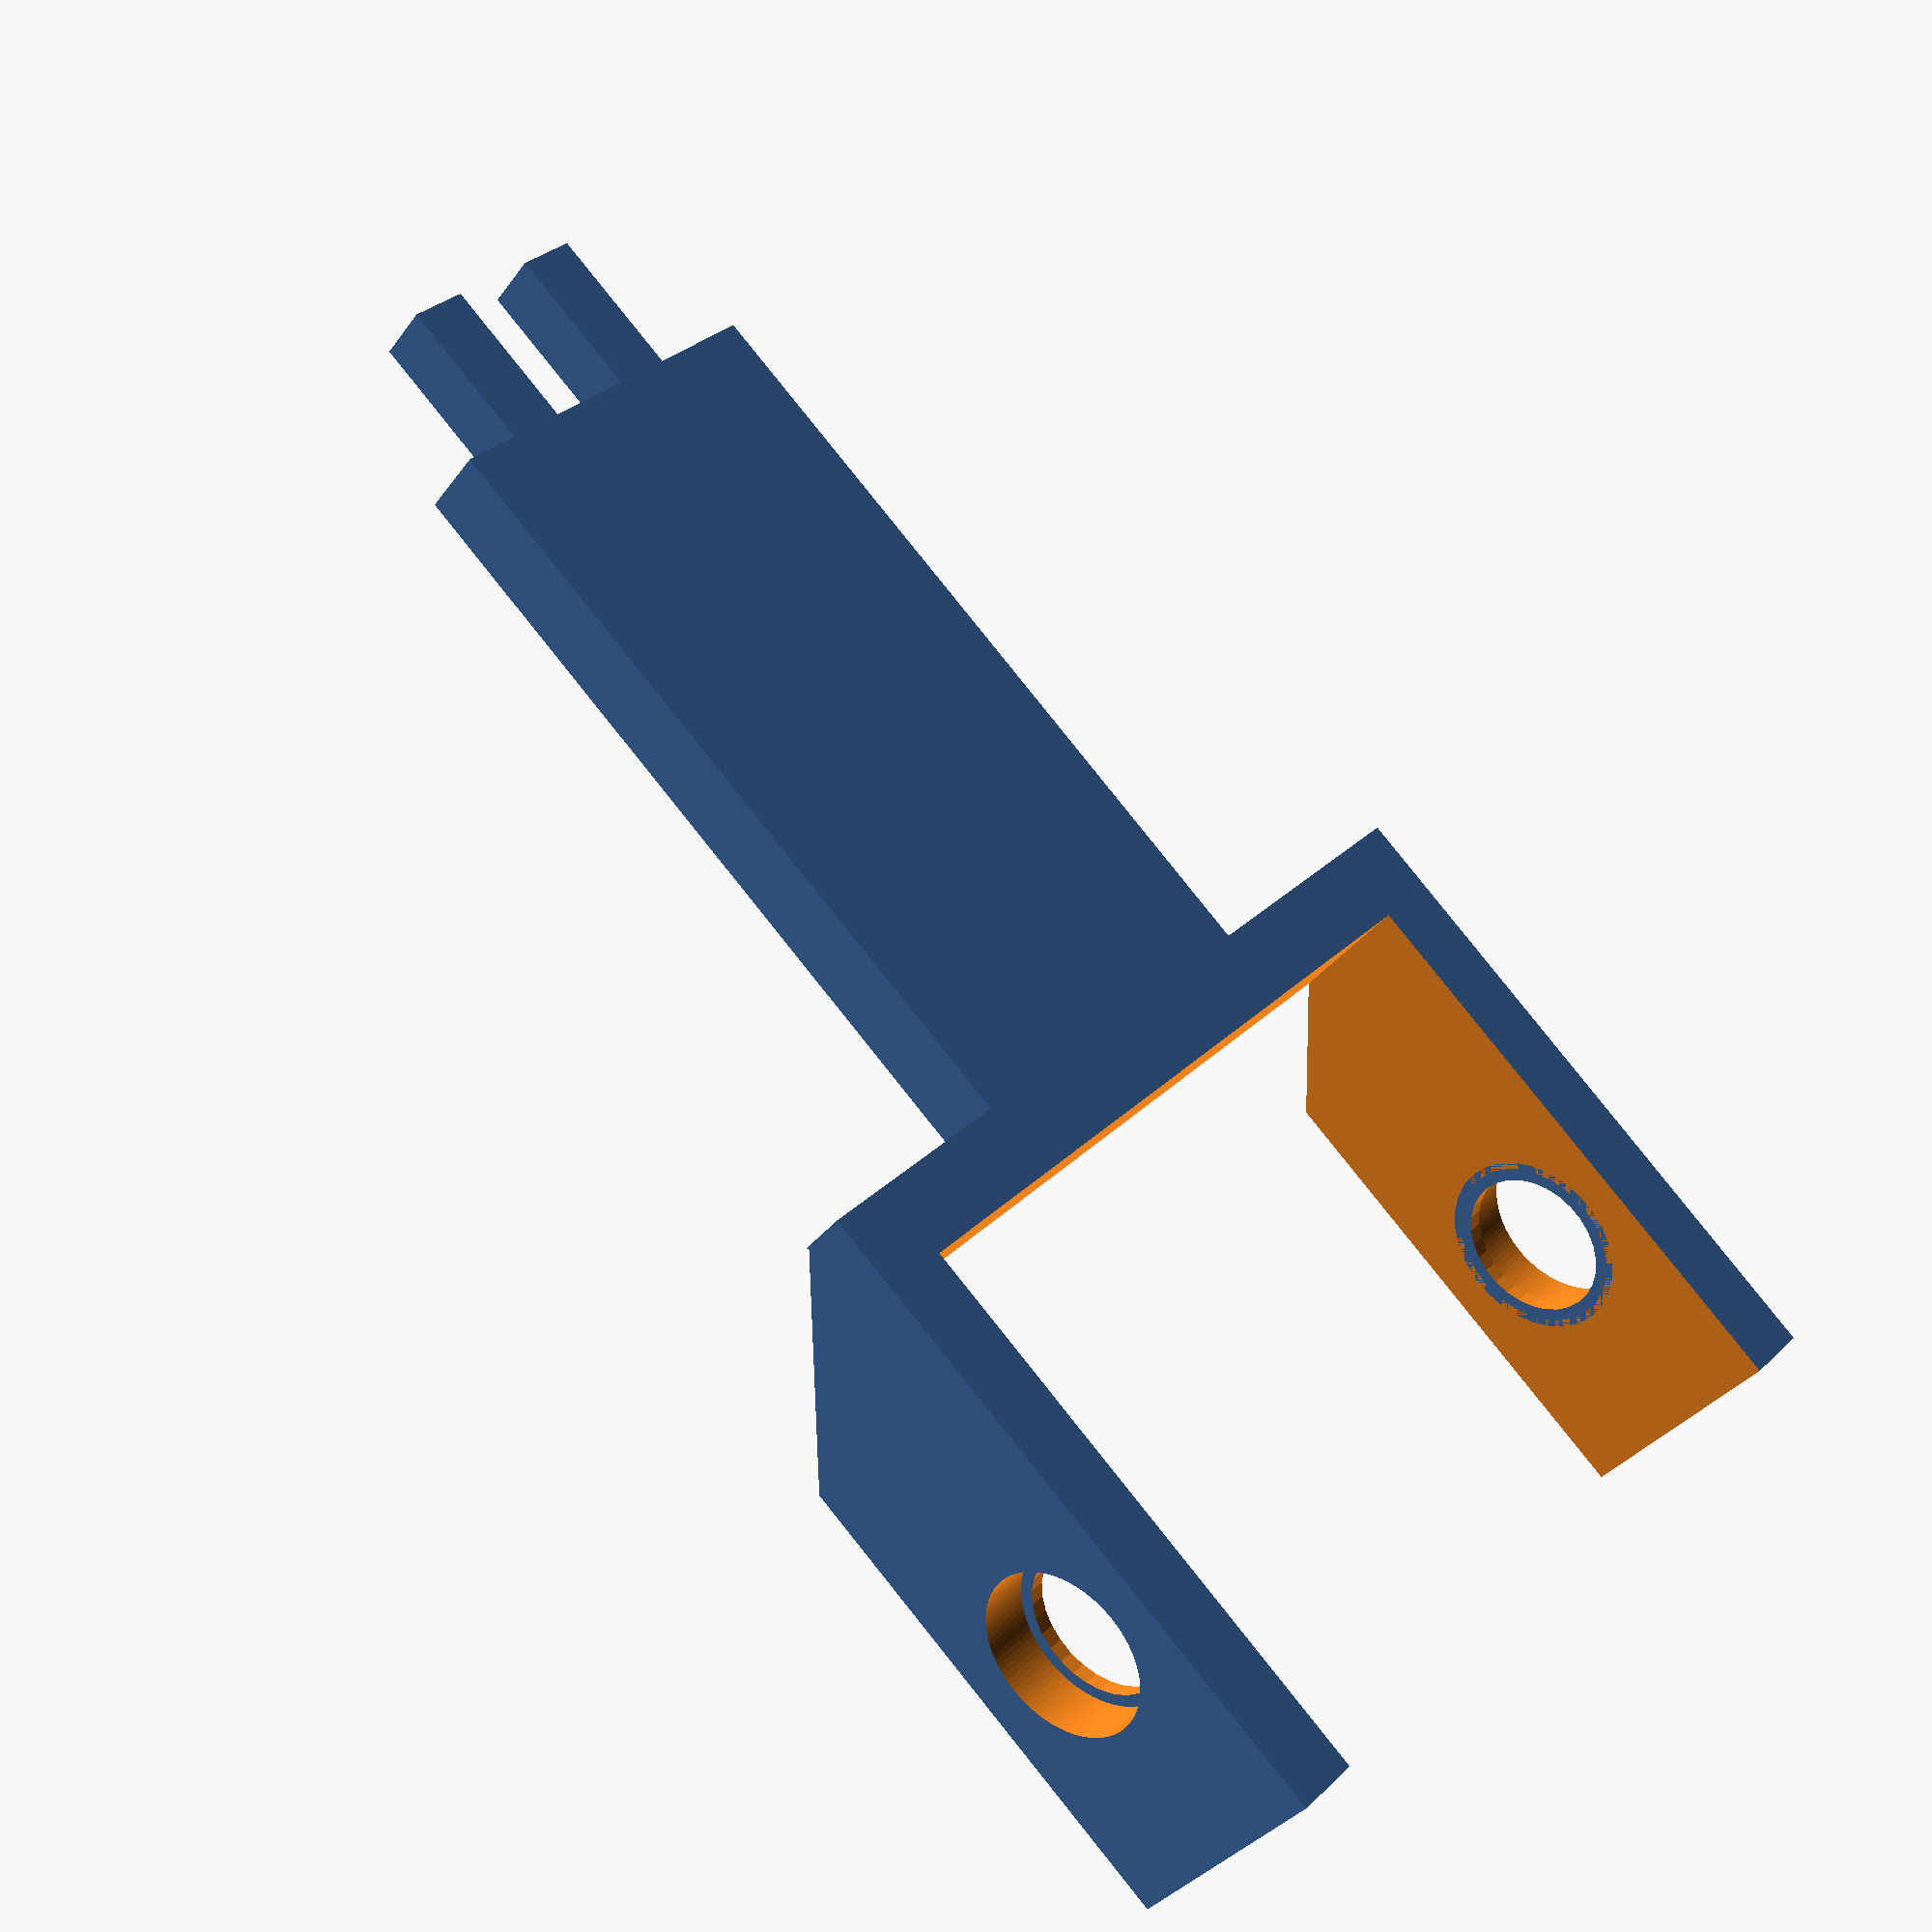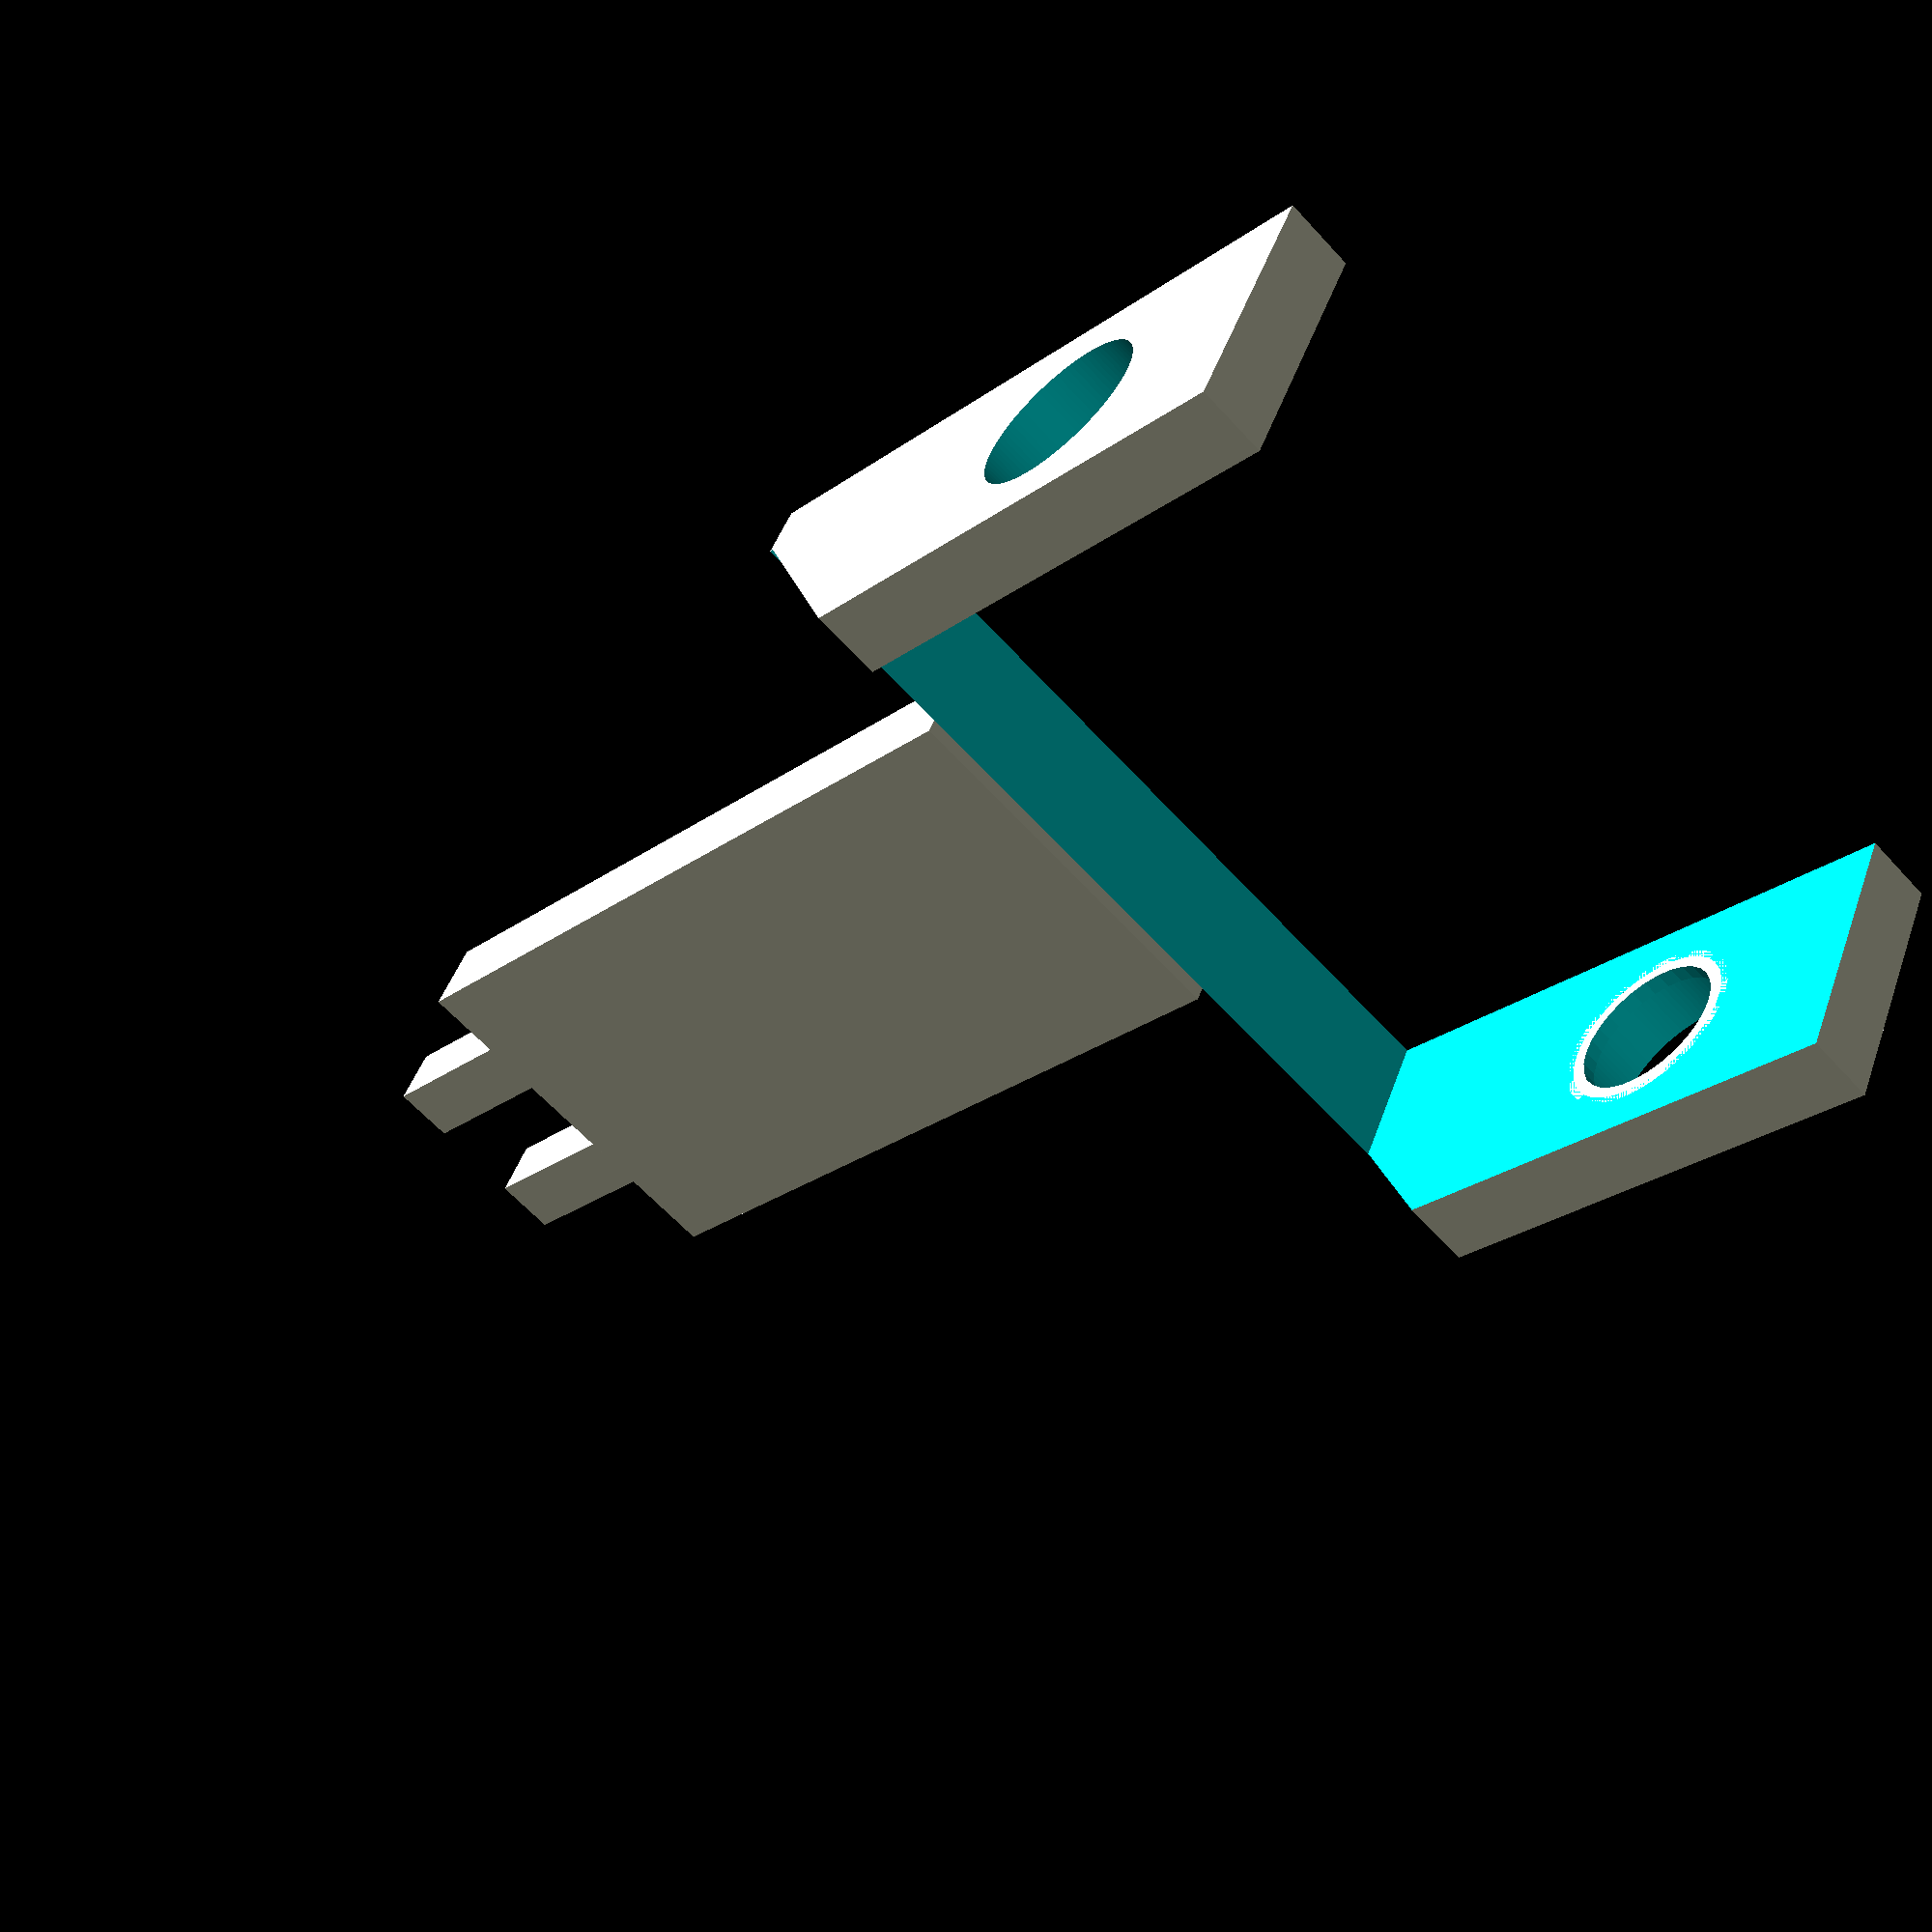
<openscad>
//Need: Holes the size of the bearings
//      Connector between car parts


ScramblerFrontBoard();


//ScramblerBackBoard();

module  ScramblerBackBoard(){
    
    difference(){
    translate([-200,108,0]){
        rotate([0,0,181]){
            ScramblerFrontBoard();
            }
        }
        
   ScramblerFrontBoard();
    }
    
    }

module ScramblerFront()
{
    translate([-120,60,25])
    cube([30,8,8]);
    
    translate([-120,40,25])
        cube([30,8,8]);
    
    
    difference()
    {   
        translate([0,0.5,1]){
        cube([85,114,34]);
        }
        
        translate([10,9.5,-2])
        cube(96,90,155);
        
        translate([-15,00,15]){
            rotate([0,50,0]){
                cube([100,120,20]);
            }
        }
    
        
        translate([55,11,18])
        rotate([90,0,0])
        cylinder(15,11.05,11.05,$fn=100);
        translate([55,116,18])
        rotate([90,0,0])
        cylinder(16,11.05,11.05, $fn=100);
    }
    
    difference()
    {
        translate([55,9.5,18])
        rotate([90,0,0])
        cylinder(2,12,12);
        
        translate([55,11,18])
        rotate([90,0,0])
        cylinder(9,9.5,9.5);
    }
    translate([0,98,0])
    {
    difference()
    {
        translate([55,9.5,18])
        rotate([90,0,0])
        cylinder(2,12,12);
        
        translate([55,11,18])
        rotate([90,0,0])
        cylinder(9,9.5,9.5);
    }
}
    
}
module ScramblerFrontBoard()
{
    ScramblerFront();
    translate([100,0,0])
{
    ScramblerBoard();
}
}

module ScramblerBoard()
{
    translate([-200,30,25])
    {
        cube([100,50,10]);
    }
}
// Bearing size: 22 in diameter
</openscad>
<views>
elev=213.3 azim=223.8 roll=210.0 proj=p view=wireframe
elev=314.4 azim=225.1 roll=198.6 proj=p view=wireframe
</views>
